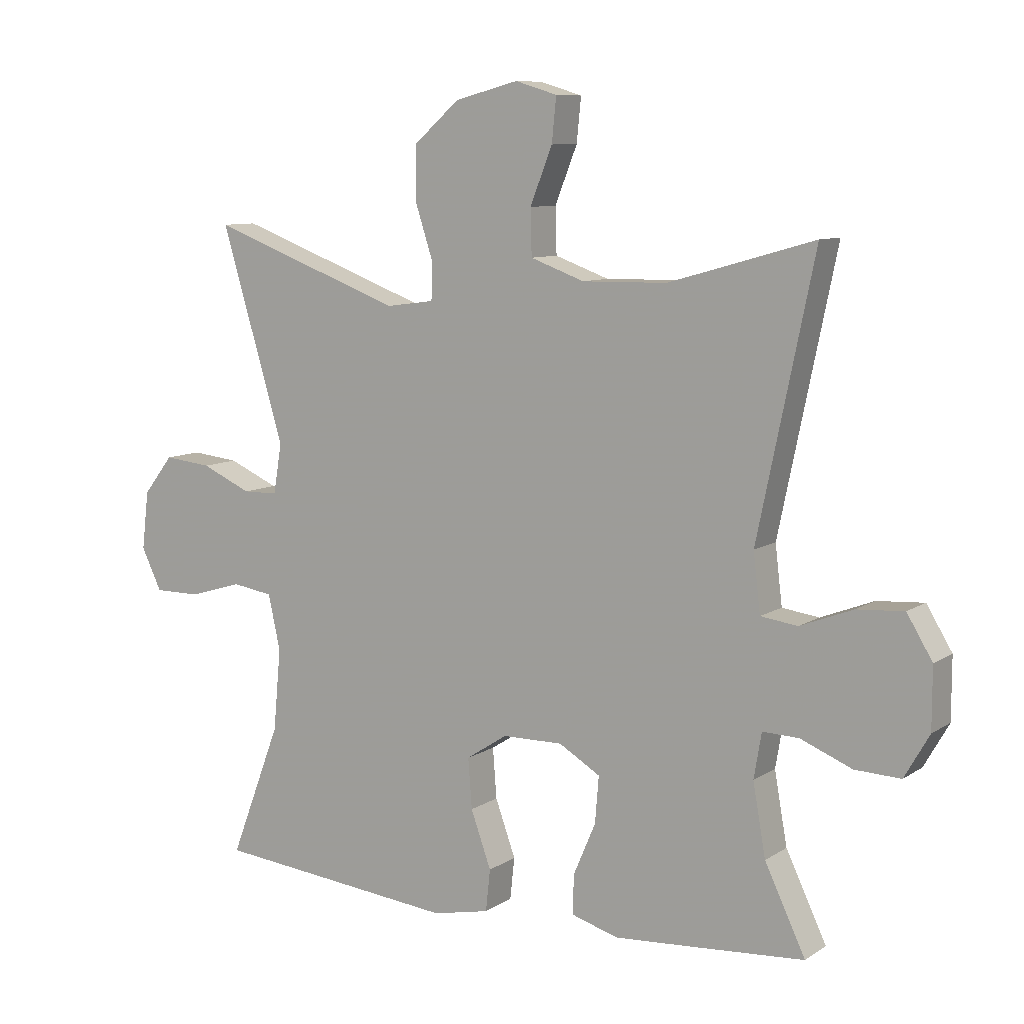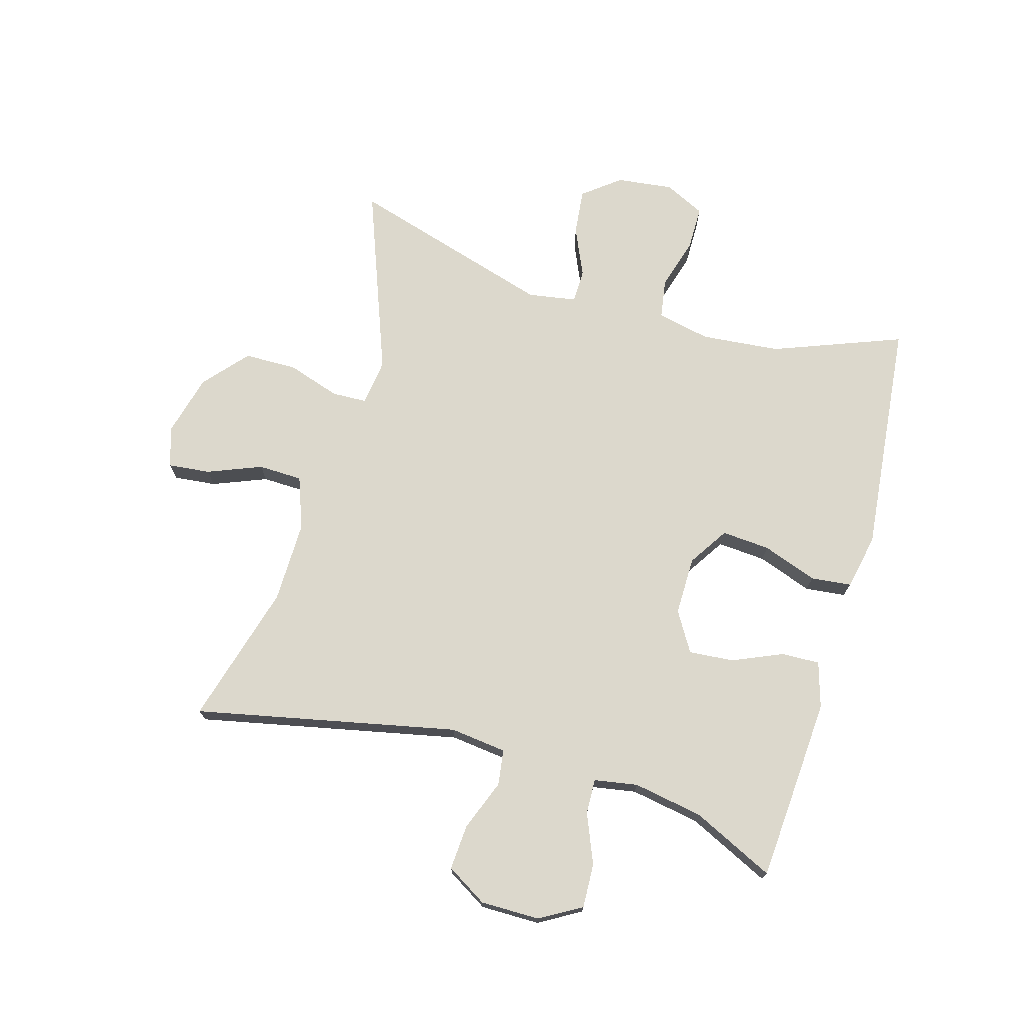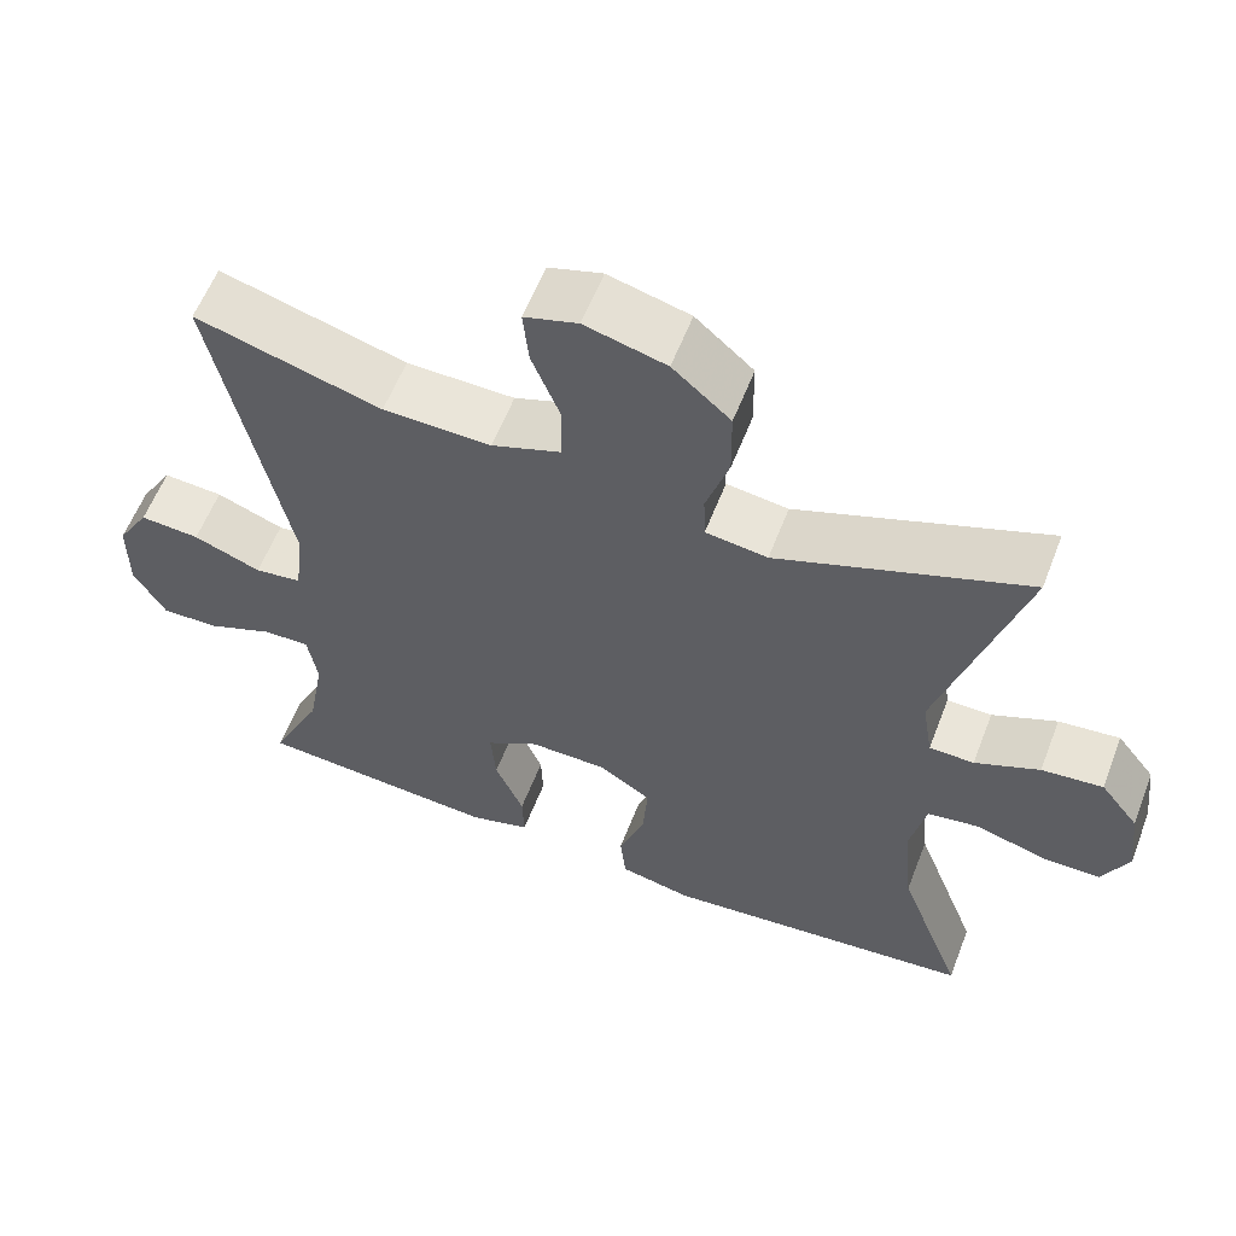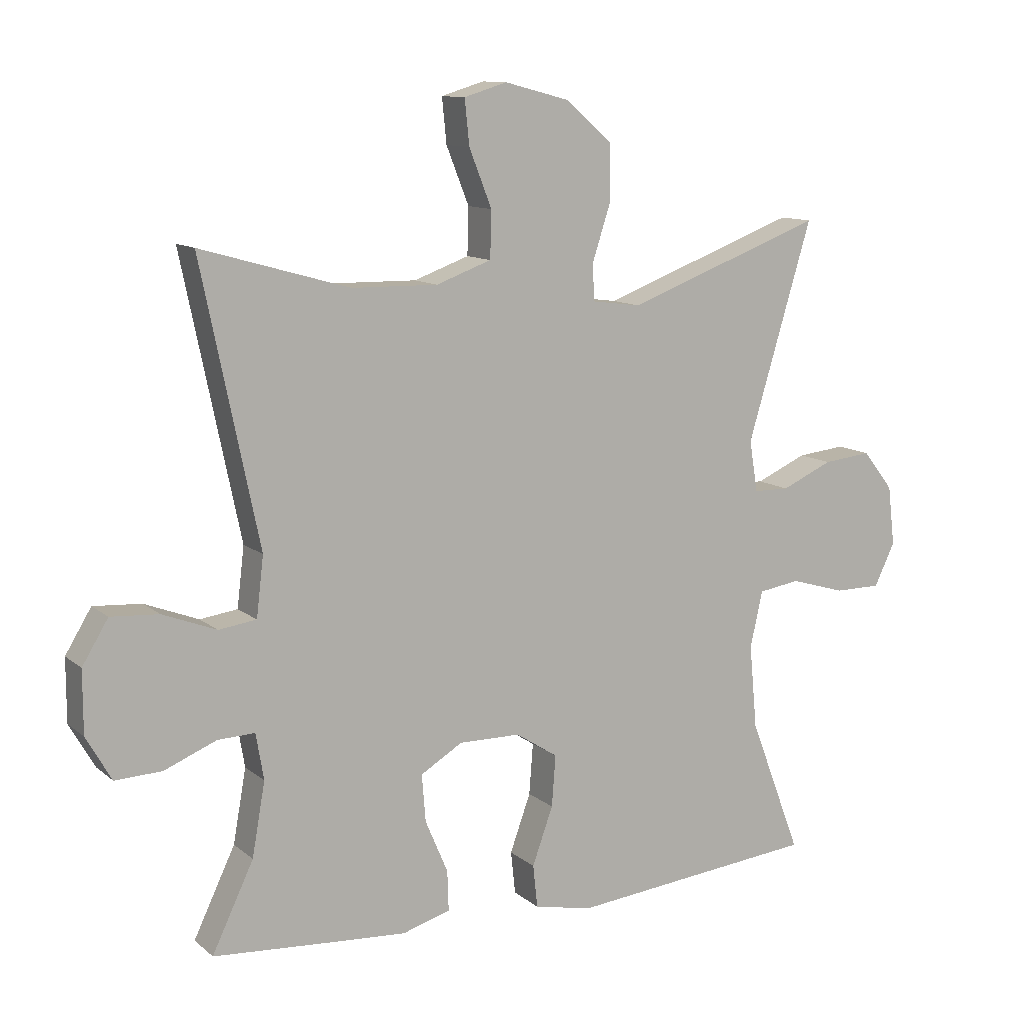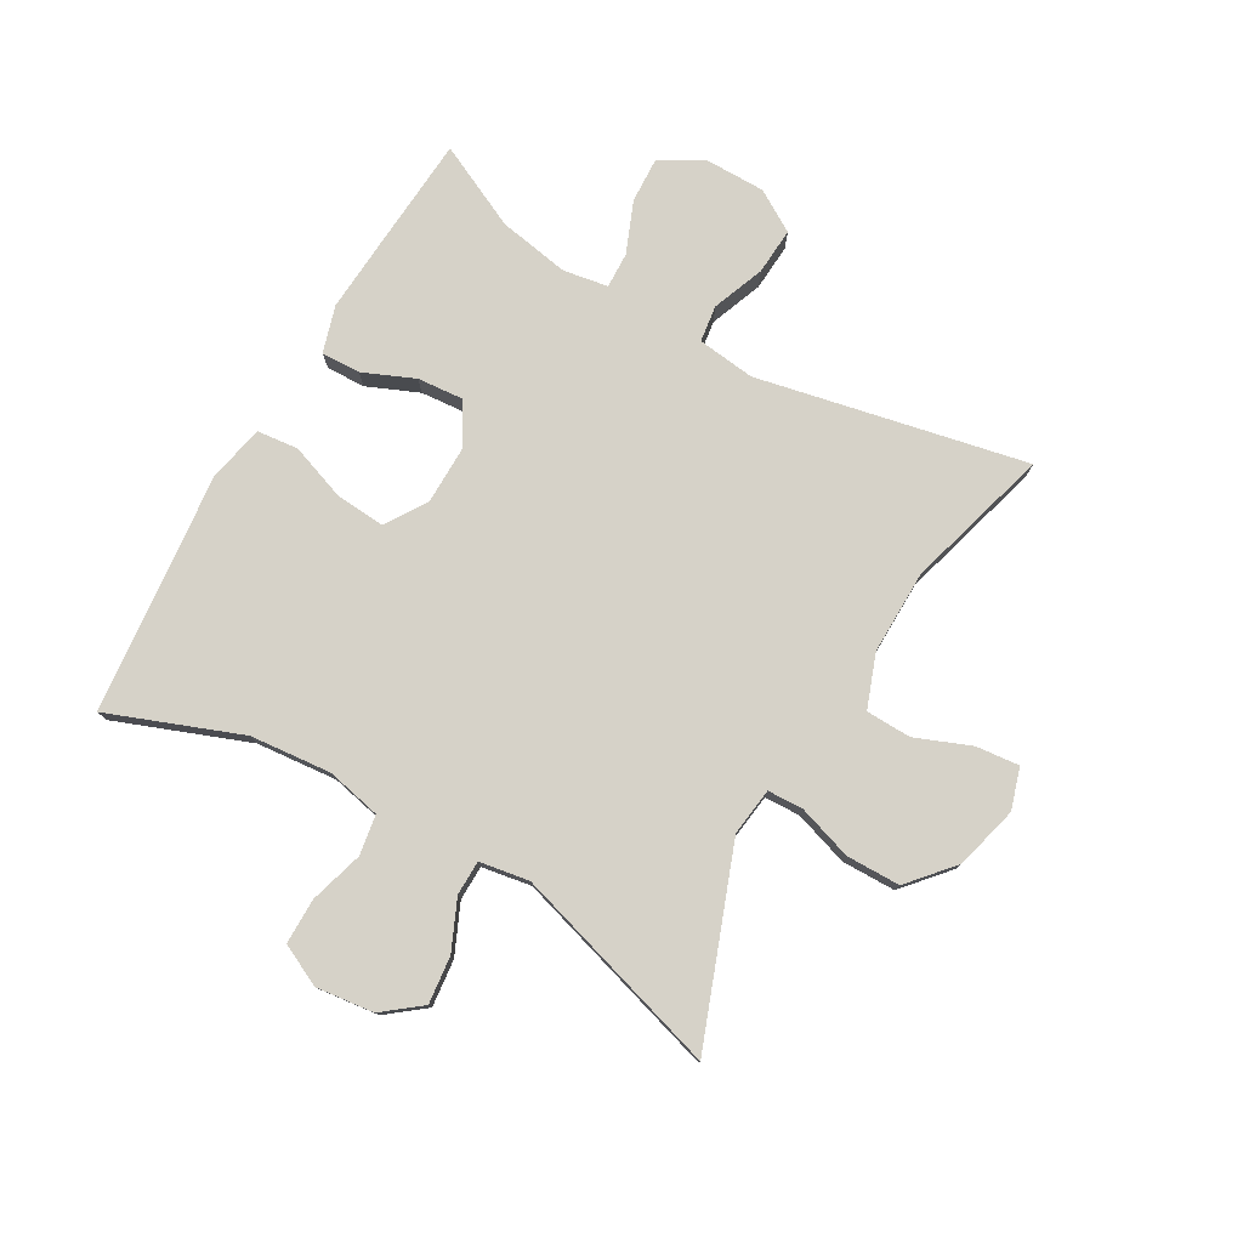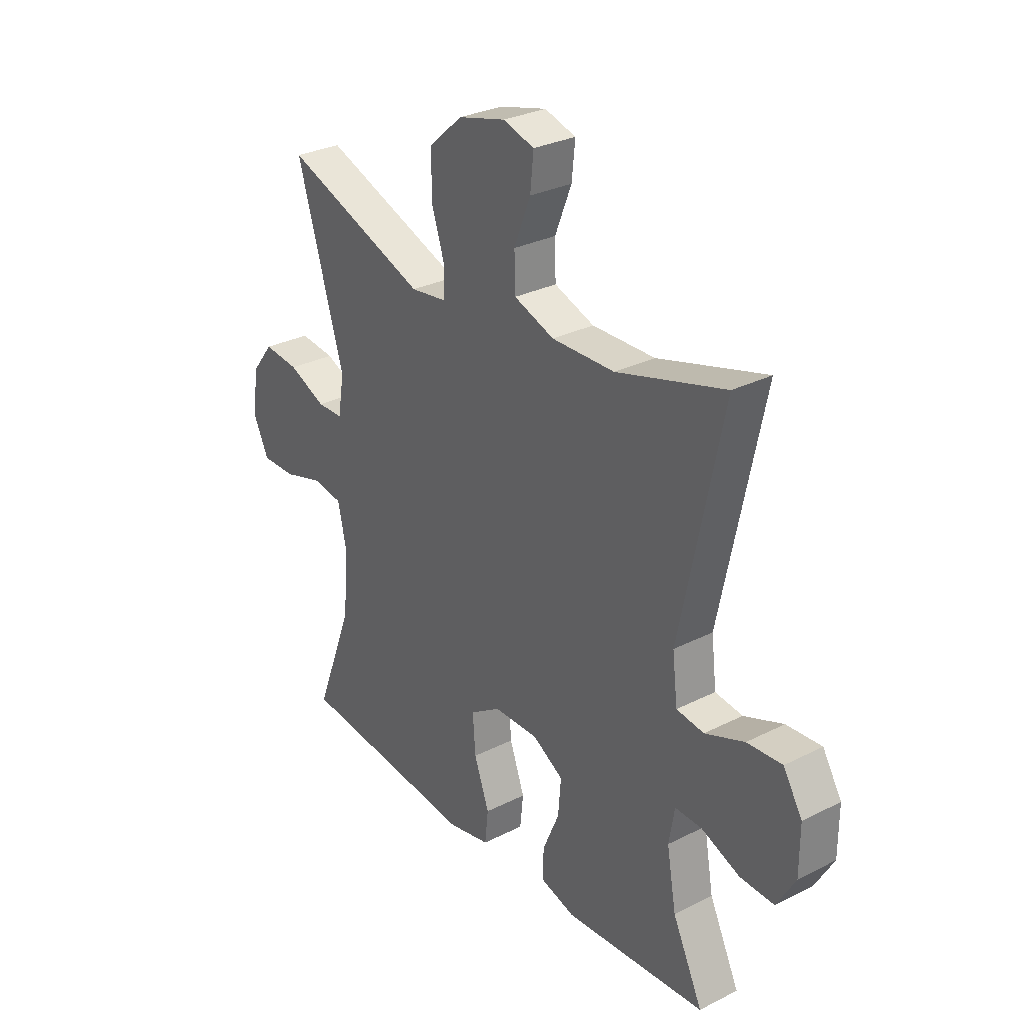
<metadata>
{"format":"obj","ext":"obj","renderer":"f3d","projection":"perspective","resolution":1024,"background":"white","views":[{"elev":8.9,"azim":31.6,"up":"+Z"},{"elev":72.7,"azim":106.0,"up":"+Y"},{"elev":58.8,"azim":-158.9,"up":"+Z"},{"elev":11.2,"azim":151.3,"up":"+Z"},{"elev":78.0,"azim":-60.2,"up":"+Y"},{"elev":29.5,"azim":53.3,"up":"+Z"}]}
</metadata>
<code>
v -0.5 0.07 -0.5
v -0.42 0.07 -0.29
v -0.408 0.07 -0.161
v -0.427 0.07 -0.074
v -0.491 0.07 -0.064
v -0.576 0.07 -0.089
v -0.648 0.07 -0.089
v -0.68 0.07 -0.023
v -0.669 0.07 0.069
v -0.622 0.07 0.129
v -0.547 0.07 0.121
v -0.468 0.07 0.086
v -0.413 0.07 0.087
v -0.4 0.07 0.166
v -0.5 0.07 0.5
v -0.195 0.07 0.386
v -0.119 0.07 0.396
v -0.117 0.07 0.453
v -0.145 0.07 0.539
v -0.144 0.07 0.625
v -0.073 0.07 0.687
v 0.027 0.07 0.713
v 0.093 0.07 0.693
v 0.086 0.07 0.624
v 0.051 0.07 0.536
v 0.053 0.07 0.464
v 0.138 0.07 0.433
v 0.271 0.07 0.435
v 0.5 0.07 0.5
v 0.411 0.07 0.073
v 0.422 0.07 -0.019
v 0.48 0.07 -0.027
v 0.563 0.07 0.005
v 0.637 0.07 0.01
v 0.677 0.07 -0.056
v 0.677 0.07 -0.152
v 0.638 0.07 -0.22
v 0.566 0.07 -0.217
v 0.485 0.07 -0.184
v 0.428 0.07 -0.182
v 0.416 0.07 -0.253
v 0.436 0.07 -0.366
v 0.5 0.07 -0.5
v 0.318 0.07 -0.513
v 0.199 0.07 -0.521
v 0.125 0.07 -0.499
v 0.127 0.07 -0.437
v 0.162 0.07 -0.355
v 0.168 0.07 -0.282
v 0.103 0.07 -0.243
v 0.008 0.07 -0.244
v -0.057 0.07 -0.286
v -0.051 0.07 -0.365
v -0.019 0.07 -0.454
v -0.026 0.07 -0.52
v -0.116 0.07 -0.539
v -0.253 0.07 -0.525
v -0.5 0 -0.5
v -0.42 0 -0.29
v -0.408 0 -0.161
v -0.427 0 -0.074
v -0.491 0 -0.064
v -0.576 0 -0.089
v -0.648 0 -0.089
v -0.68 0 -0.023
v -0.669 0 0.069
v -0.622 0 0.129
v -0.547 0 0.121
v -0.468 0 0.086
v -0.413 0 0.087
v -0.4 0 0.166
v -0.5 0 0.5
v -0.195 0 0.386
v -0.119 0 0.396
v -0.117 0 0.453
v -0.145 0 0.539
v -0.144 0 0.625
v -0.073 0 0.687
v 0.027 0 0.713
v 0.093 0 0.693
v 0.086 0 0.624
v 0.051 0 0.536
v 0.053 0 0.464
v 0.138 0 0.433
v 0.271 0 0.435
v 0.5 0 0.5
v 0.411 0 0.073
v 0.422 0 -0.019
v 0.48 0 -0.027
v 0.563 0 0.005
v 0.637 0 0.01
v 0.677 0 -0.056
v 0.677 0 -0.152
v 0.638 0 -0.22
v 0.566 0 -0.217
v 0.485 0 -0.184
v 0.428 0 -0.182
v 0.416 0 -0.253
v 0.436 0 -0.366
v 0.5 0 -0.5
v 0.318 0 -0.513
v 0.199 0 -0.521
v 0.125 0 -0.499
v 0.127 0 -0.437
v 0.162 0 -0.355
v 0.168 0 -0.282
v 0.103 0 -0.243
v 0.008 0 -0.244
v -0.057 0 -0.286
v -0.051 0 -0.365
v -0.019 0 -0.454
v -0.026 0 -0.52
v -0.116 0 -0.539
v -0.253 0 -0.525
f 54 55 56 57
f 53 54 57 1
f 52 53 1 2
f 51 52 2 3
f 50 51 3 4
f 45 46 47 48
f 45 48 49
f 42 43 44 45
f 41 42 45 49
f 40 41 49 50
f 36 37 38 39
f 36 39 40
f 35 36 40
f 32 33 34 35
f 31 32 35 40
f 30 31 40 50
f 28 29 30 50
f 22 23 24 25
f 22 25 26
f 21 22 26
f 18 19 20 21
f 17 18 21 26
f 14 15 16
f 13 14 16 17
f 9 10 11 12
f 9 12 13
f 8 9 13
f 5 6 7 8
f 4 5 8 13
f 27 28 50 4
f 17 26 27
f 4 13 17 27
f 114 113 112 111
f 58 114 111 110
f 59 58 110 109
f 60 59 109 108
f 61 60 108 107
f 105 104 103 102
f 106 105 102
f 102 101 100 99
f 106 102 99 98
f 107 106 98 97
f 96 95 94 93
f 97 96 93
f 97 93 92
f 92 91 90 89
f 97 92 89 88
f 107 97 88 87
f 107 87 86 85
f 82 81 80 79
f 83 82 79
f 83 79 78
f 78 77 76 75
f 83 78 75 74
f 73 72 71
f 74 73 71 70
f 69 68 67 66
f 70 69 66
f 70 66 65
f 65 64 63 62
f 70 65 62 61
f 61 107 85 84
f 84 83 74
f 84 74 70 61
f 1 58 59 2
f 2 59 60 3
f 3 60 61 4
f 4 61 62 5
f 5 62 63 6
f 6 63 64 7
f 7 64 65 8
f 8 65 66 9
f 9 66 67 10
f 10 67 68 11
f 11 68 69 12
f 12 69 70 13
f 13 70 71 14
f 14 71 72 15
f 15 72 73 16
f 16 73 74 17
f 17 74 75 18
f 18 75 76 19
f 19 76 77 20
f 20 77 78 21
f 21 78 79 22
f 22 79 80 23
f 23 80 81 24
f 24 81 82 25
f 25 82 83 26
f 26 83 84 27
f 27 84 85 28
f 28 85 86 29
f 29 86 87 30
f 30 87 88 31
f 31 88 89 32
f 32 89 90 33
f 33 90 91 34
f 34 91 92 35
f 35 92 93 36
f 36 93 94 37
f 37 94 95 38
f 38 95 96 39
f 39 96 97 40
f 40 97 98 41
f 41 98 99 42
f 42 99 100 43
f 43 100 101 44
f 44 101 102 45
f 45 102 103 46
f 46 103 104 47
f 47 104 105 48
f 48 105 106 49
f 49 106 107 50
f 50 107 108 51
f 51 108 109 52
f 52 109 110 53
f 53 110 111 54
f 54 111 112 55
f 55 112 113 56
f 56 113 114 57
f 57 114 58 1

</code>
